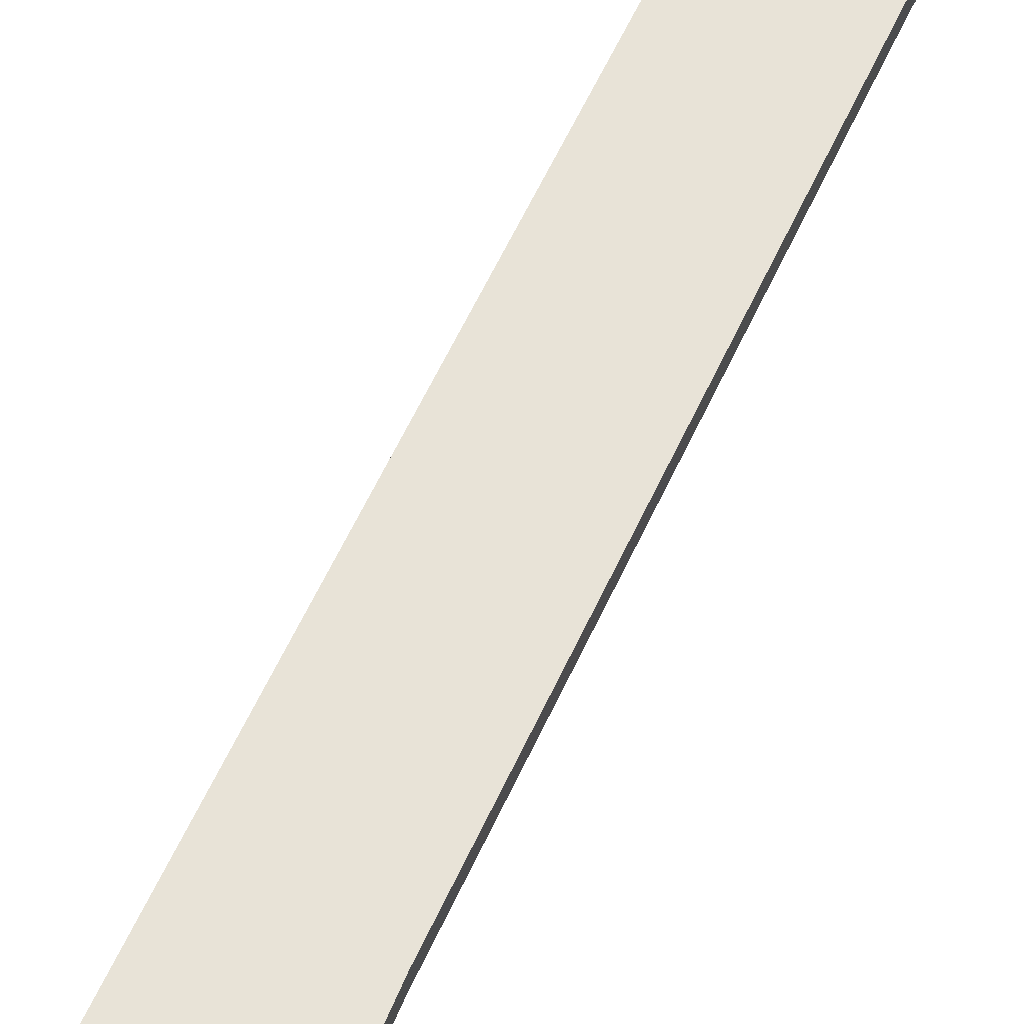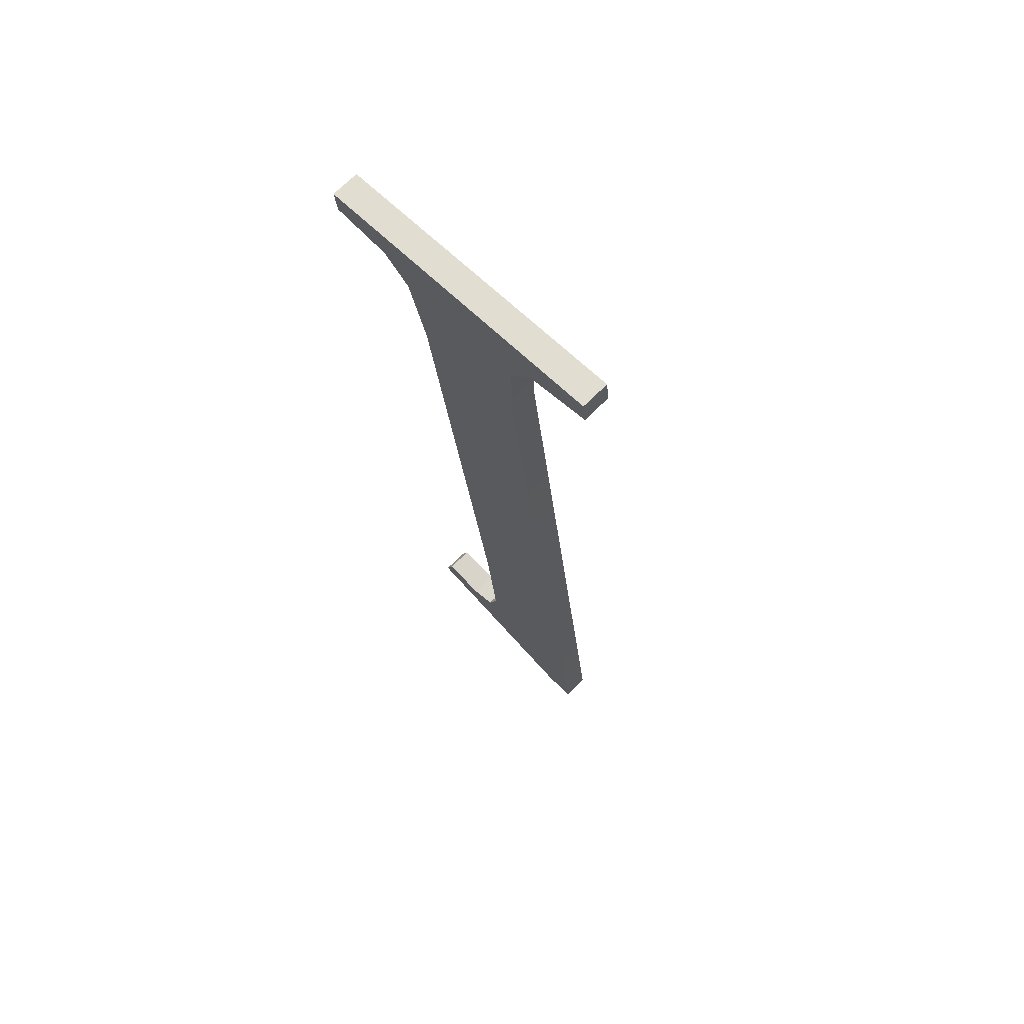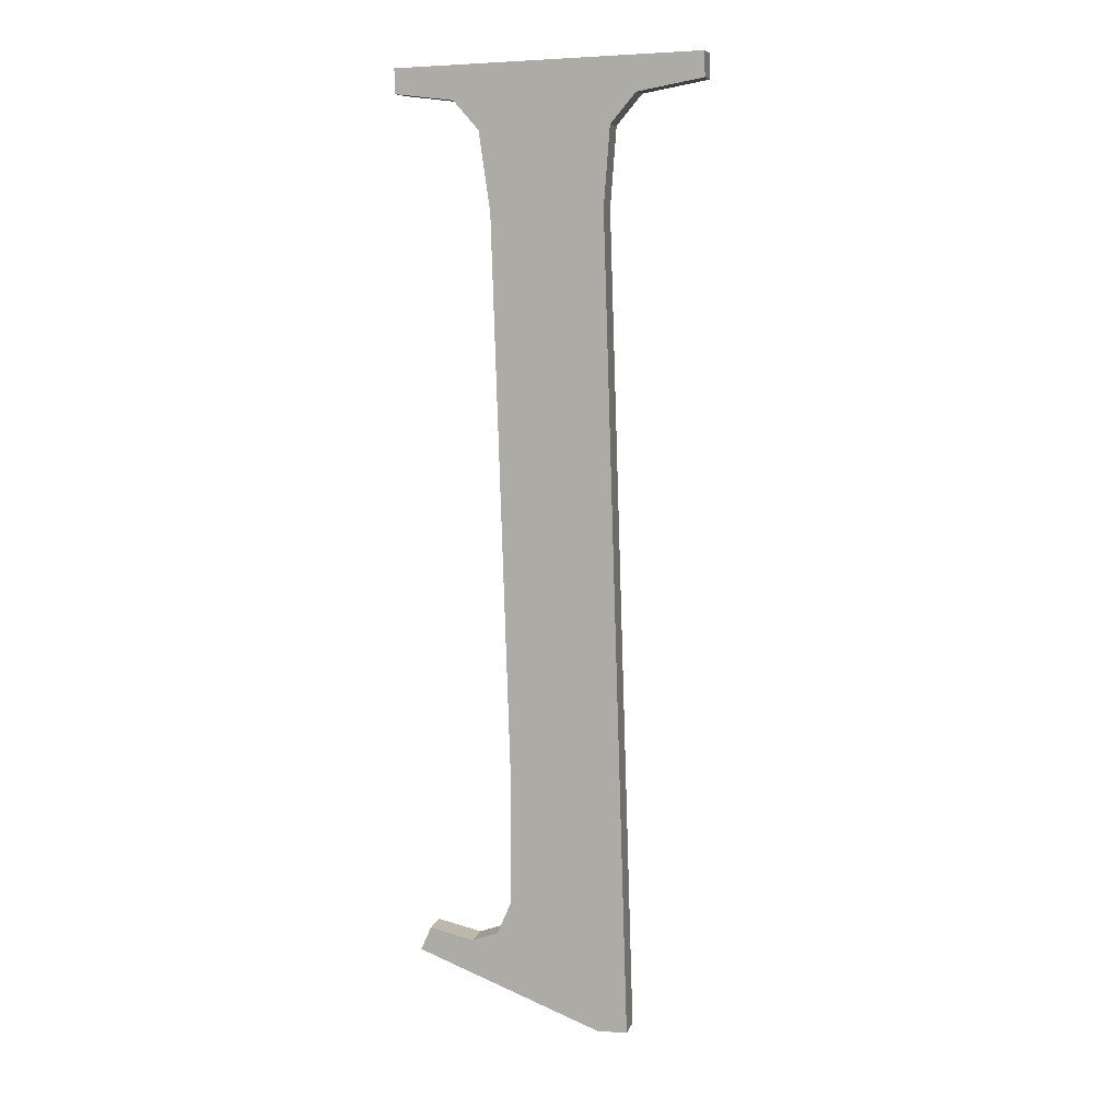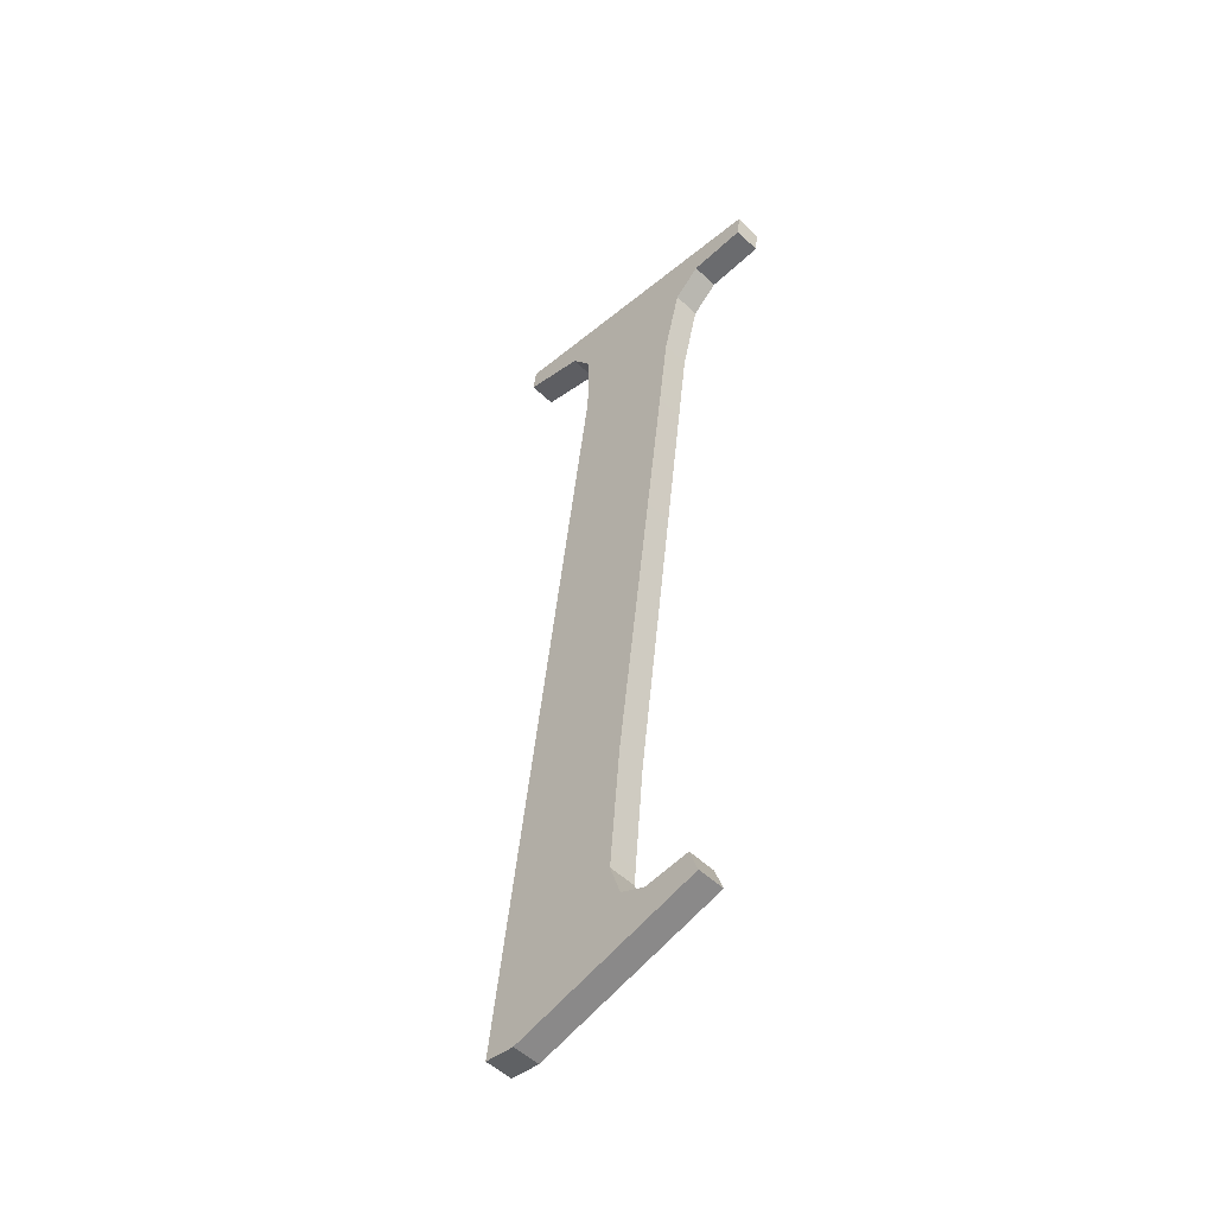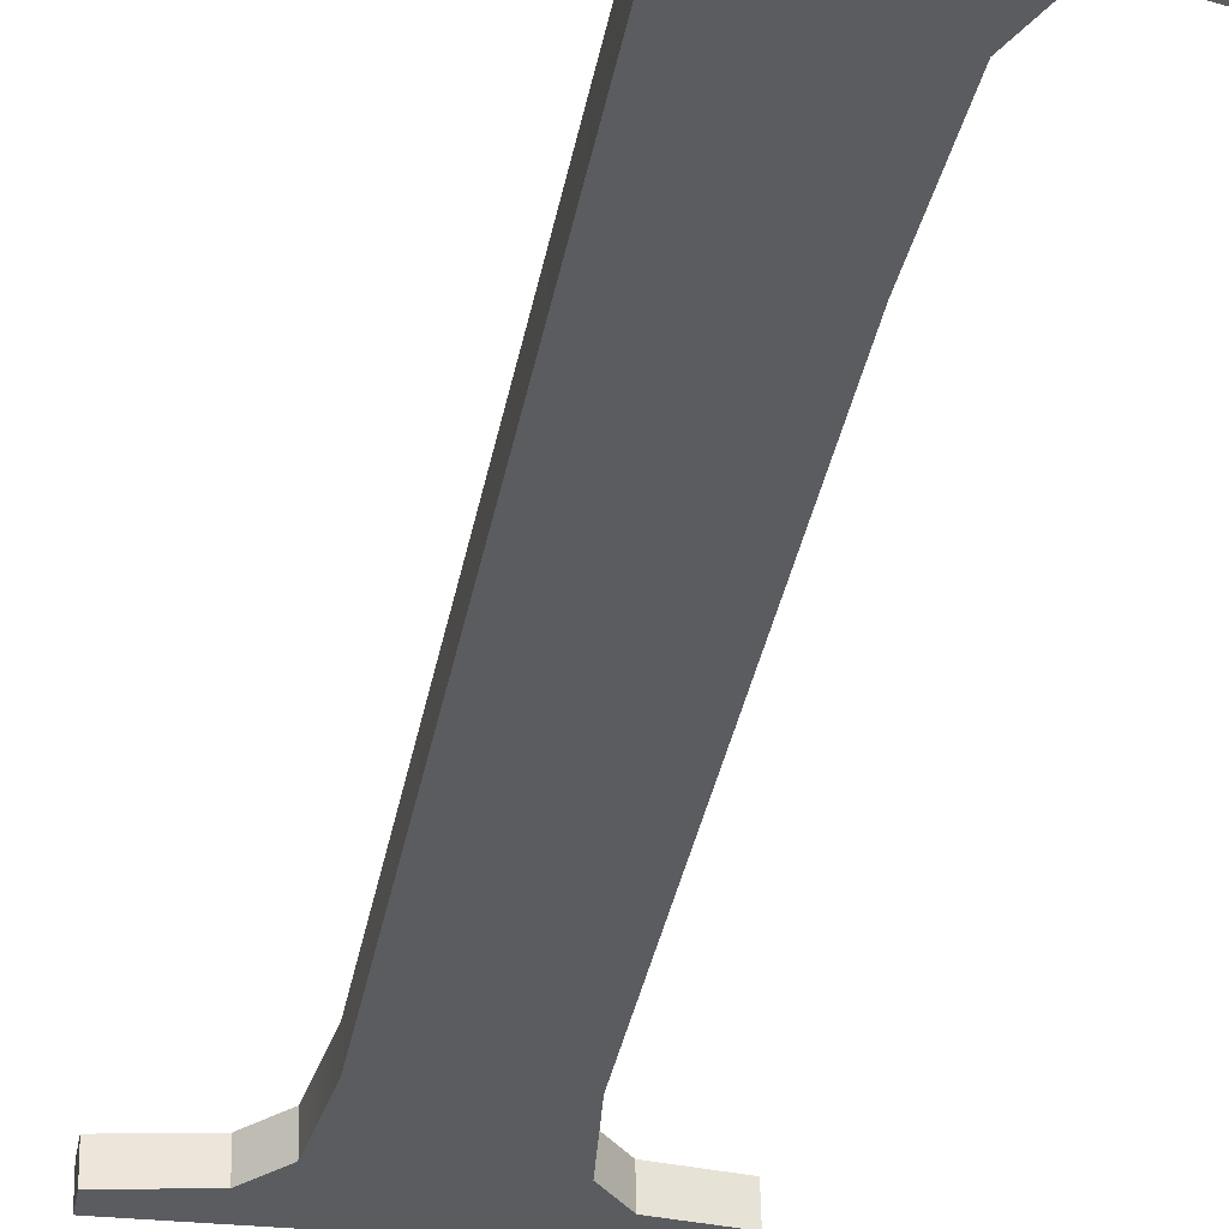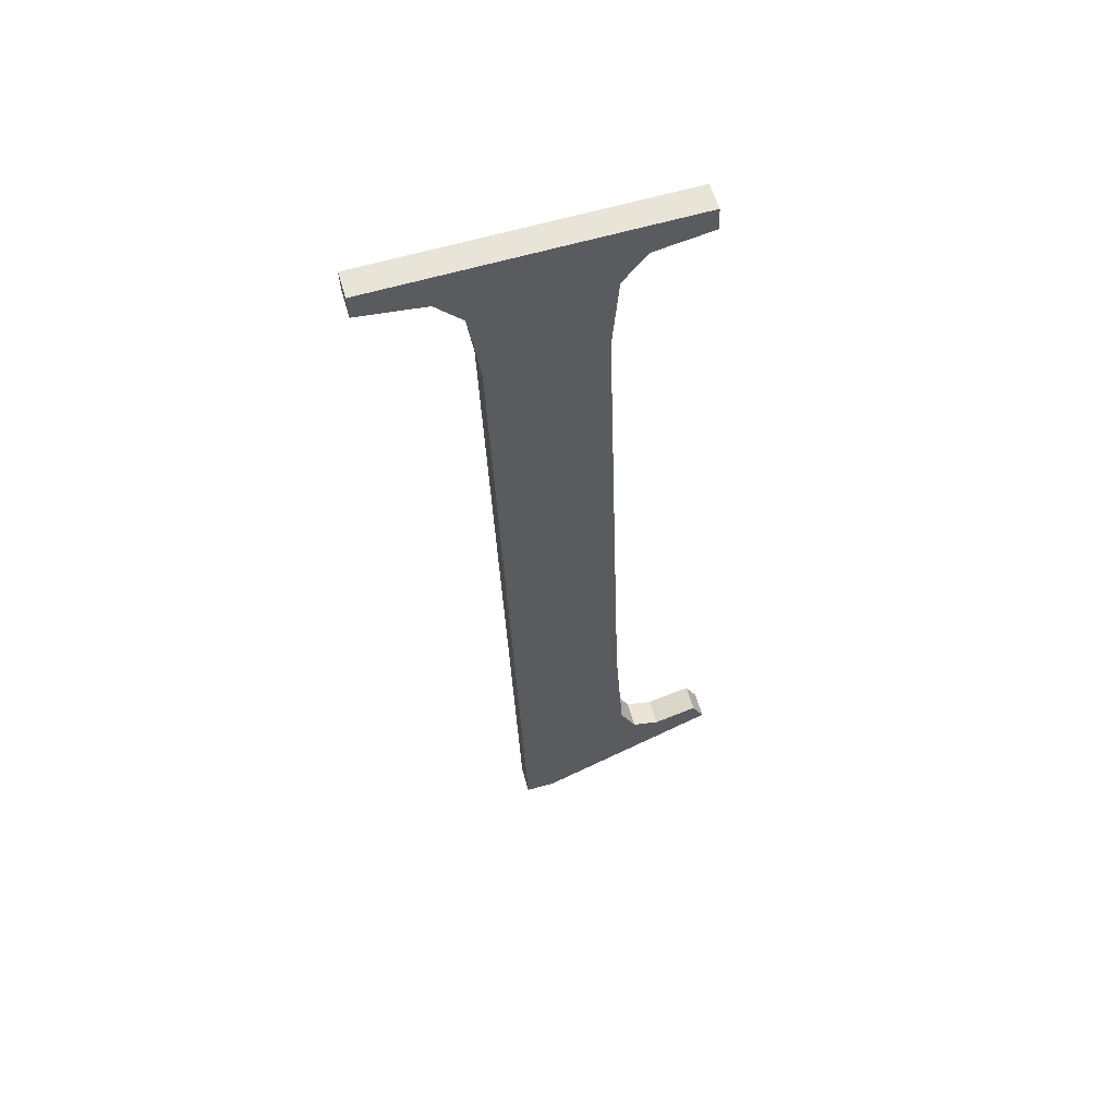
<metadata>
{"format":"obj","ext":"obj","renderer":"f3d","projection":"perspective","resolution":1024,"background":"white","views":[{"elev":69.1,"azim":-154.9,"up":"+Y"},{"elev":61.2,"azim":45.6,"up":"+Z"},{"elev":1.6,"azim":14.7,"up":"+Z"},{"elev":-42.1,"azim":-135.2,"up":"+Z"},{"elev":-26.7,"azim":170.0,"up":"+Y"},{"elev":65.4,"azim":164.2,"up":"+Z"}]}
</metadata>
<code>
o #ID75
v -0.6403 -0.01681 0.3298
v -0.643 -0.017 0.3313
v -0.6432 -0.01696 0.3309
v -0.6423 -0.01698 0.3311
v -0.6419 -0.017 0.3312
v -0.6416 -0.01706 0.3318
v -0.6416 -0.01731 0.3337
v -0.6416 -0.01838 0.3423
v -0.6421 -0.01859 0.344
v -0.643 -0.01865 0.3445
v -0.643 -0.01861 0.3441
v -0.6383 -0.01865 0.3445
v -0.6417 -0.01853 0.3435
v -0.6393 -0.01859 0.3439
v -0.6397 -0.01853 0.3435
v -0.6398 -0.01838 0.3423
v -0.6398 -0.01681 0.3298
v -0.6383 -0.01861 0.3441
v -0.6398 -0.01681 0.3298
v -0.6398 -0.01797 0.3424
v -0.6398 -0.01838 0.3423
v -0.6398 -0.01639 0.3298
v -0.6397 -0.01811 0.3436
v -0.6397 -0.01853 0.3435
v -0.6397 -0.01853 0.3435
v -0.6393 -0.01817 0.344
v -0.6393 -0.01859 0.3439
v -0.6397 -0.01811 0.3436
v -0.6393 -0.01817 0.344
v -0.6383 -0.01861 0.3441
v -0.6393 -0.01859 0.3439
v -0.6383 -0.01819 0.3441
v -0.6383 -0.01861 0.3441
v -0.6383 -0.01823 0.3445
v -0.6383 -0.01865 0.3445
v -0.6383 -0.01819 0.3441
v -0.6383 -0.01823 0.3445
v -0.643 -0.01865 0.3445
v -0.6383 -0.01865 0.3445
v -0.643 -0.01823 0.3445
v -0.643 -0.01819 0.3441
v -0.643 -0.01865 0.3445
v -0.643 -0.01823 0.3445
v -0.643 -0.01861 0.3441
v -0.643 -0.01819 0.3441
v -0.6421 -0.01859 0.344
v -0.643 -0.01861 0.3441
v -0.6421 -0.01817 0.344
v -0.6417 -0.01811 0.3436
v -0.6421 -0.01859 0.344
v -0.6421 -0.01817 0.344
v -0.6417 -0.01853 0.3435
v -0.6416 -0.01797 0.3424
v -0.6417 -0.01853 0.3435
v -0.6417 -0.01811 0.3436
v -0.6416 -0.01838 0.3423
v -0.6416 -0.01689 0.3338
v -0.6416 -0.01838 0.3423
v -0.6416 -0.01797 0.3424
v -0.6416 -0.01731 0.3337
v -0.6416 -0.01664 0.3318
v -0.6416 -0.01706 0.3318
v -0.6419 -0.01658 0.3313
v -0.6416 -0.01706 0.3318
v -0.6416 -0.01664 0.3318
v -0.6419 -0.017 0.3312
v -0.6419 -0.01658 0.3313
v -0.6423 -0.01698 0.3311
v -0.6419 -0.017 0.3312
v -0.6423 -0.01656 0.3312
v -0.6423 -0.01656 0.3312
v -0.643 -0.017 0.3313
v -0.6423 -0.01698 0.3311
v -0.643 -0.01658 0.3313
v -0.6432 -0.01654 0.331
v -0.643 -0.017 0.3313
v -0.643 -0.01658 0.3313
v -0.6432 -0.01696 0.3309
v -0.6432 -0.01654 0.331
v -0.6403 -0.01681 0.3298
v -0.6432 -0.01696 0.3309
v -0.6403 -0.01639 0.3298
v -0.6403 -0.01639 0.3298
v -0.6398 -0.01681 0.3298
v -0.6403 -0.01681 0.3298
v -0.6398 -0.01639 0.3298
v -0.6398 -0.01639 0.3298
v -0.6403 -0.01639 0.3298
v -0.6398 -0.01797 0.3424
v -0.6383 -0.01823 0.3445
v -0.643 -0.01819 0.3441
v -0.643 -0.01823 0.3445
v -0.6421 -0.01817 0.344
v -0.6417 -0.01811 0.3436
v -0.6393 -0.01817 0.344
v -0.6416 -0.01797 0.3424
v -0.6397 -0.01811 0.3436
v -0.6416 -0.01689 0.3338
v -0.6383 -0.01819 0.3441
v -0.643 -0.01658 0.3313
v -0.6432 -0.01654 0.331
v -0.6423 -0.01656 0.3312
v -0.6419 -0.01658 0.3313
v -0.6416 -0.01664 0.3318
f 1 2 3
f 3 2 1
f 2 1 4
f 4 1 2
f 4 1 5
f 5 1 4
f 5 1 6
f 6 1 5
f 6 1 7
f 7 1 6
f 7 1 8
f 8 1 7
f 9 10 11
f 11 10 9
f 10 9 12
f 12 9 10
f 12 9 13
f 13 9 12
f 12 13 14
f 14 13 12
f 14 13 8
f 8 13 14
f 14 8 15
f 15 8 14
f 15 8 16
f 16 8 15
f 16 8 1
f 1 8 16
f 16 1 17
f 17 1 16
f 12 14 18
f 18 14 12
f 19 20 21
f 21 20 19
f 20 19 22
f 22 19 20
f 21 23 24
f 24 23 21
f 23 21 20
f 20 21 23
f 25 26 27
f 27 26 25
f 26 25 28
f 28 25 26
f 29 30 31
f 31 30 29
f 30 29 32
f 32 29 30
f 33 34 35
f 35 34 33
f 34 33 36
f 36 33 34
f 37 38 39
f 39 38 37
f 38 37 40
f 40 37 38
f 41 42 43
f 43 42 41
f 42 41 44
f 44 41 42
f 45 46 47
f 47 46 45
f 46 45 48
f 48 45 46
f 49 50 51
f 51 50 49
f 50 49 52
f 52 49 50
f 53 54 55
f 55 54 53
f 54 53 56
f 56 53 54
f 57 58 59
f 59 58 57
f 58 57 60
f 60 57 58
f 61 60 57
f 57 60 61
f 60 61 62
f 62 61 60
f 63 64 65
f 65 64 63
f 64 63 66
f 66 63 64
f 67 68 69
f 69 68 67
f 68 67 70
f 70 67 68
f 71 72 73
f 73 72 71
f 72 71 74
f 74 71 72
f 75 76 77
f 77 76 75
f 76 75 78
f 78 75 76
f 79 80 81
f 81 80 79
f 80 79 82
f 82 79 80
f 83 84 85
f 85 84 83
f 84 83 86
f 86 83 84
f 87 88 89
f 89 88 87
f 90 91 92
f 92 91 90
f 91 90 93
f 93 90 91
f 93 90 94
f 94 90 93
f 94 90 95
f 95 90 94
f 94 95 96
f 96 95 94
f 96 95 97
f 97 95 96
f 96 97 98
f 98 97 96
f 98 97 89
f 89 97 98
f 98 89 88
f 88 89 98
f 95 90 99
f 99 90 95
f 100 88 101
f 101 88 100
f 88 100 102
f 102 100 88
f 88 102 103
f 103 102 88
f 88 103 104
f 104 103 88
f 88 104 98
f 98 104 88

</code>
